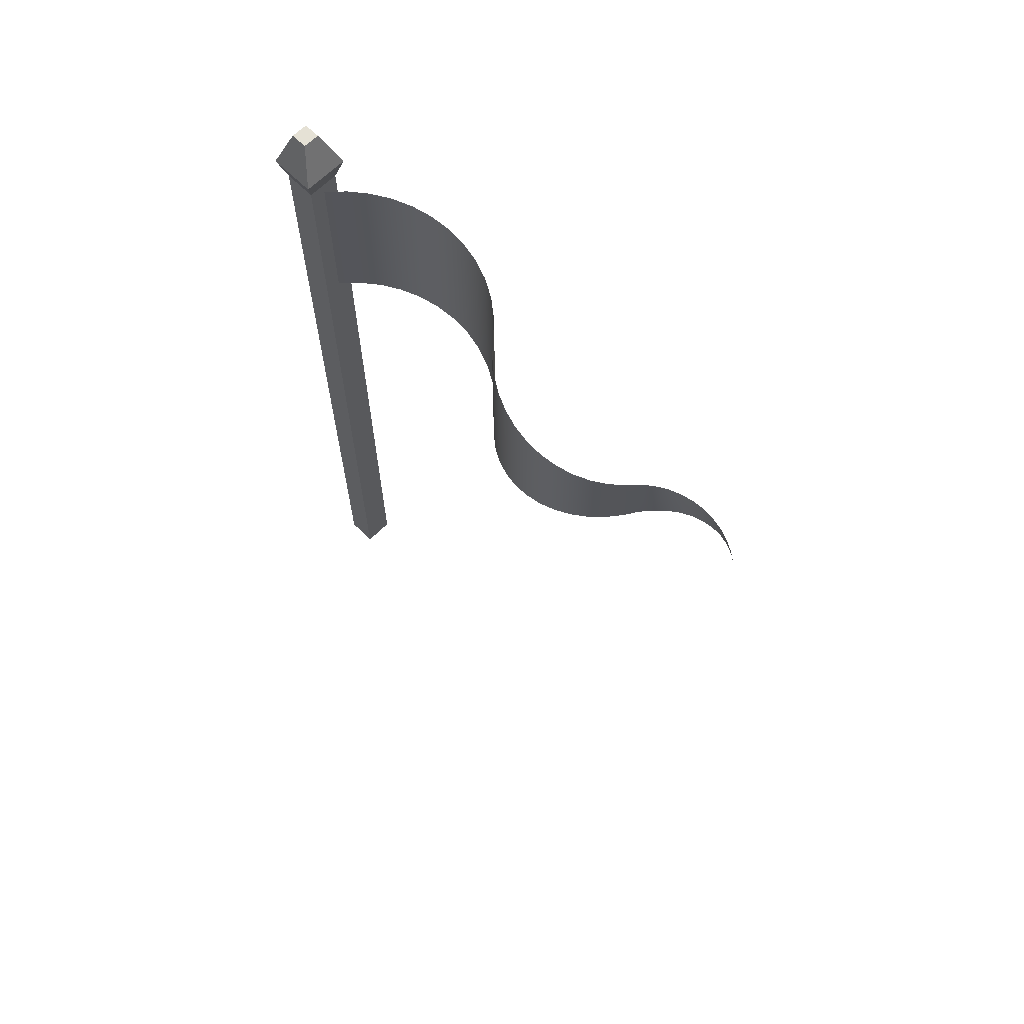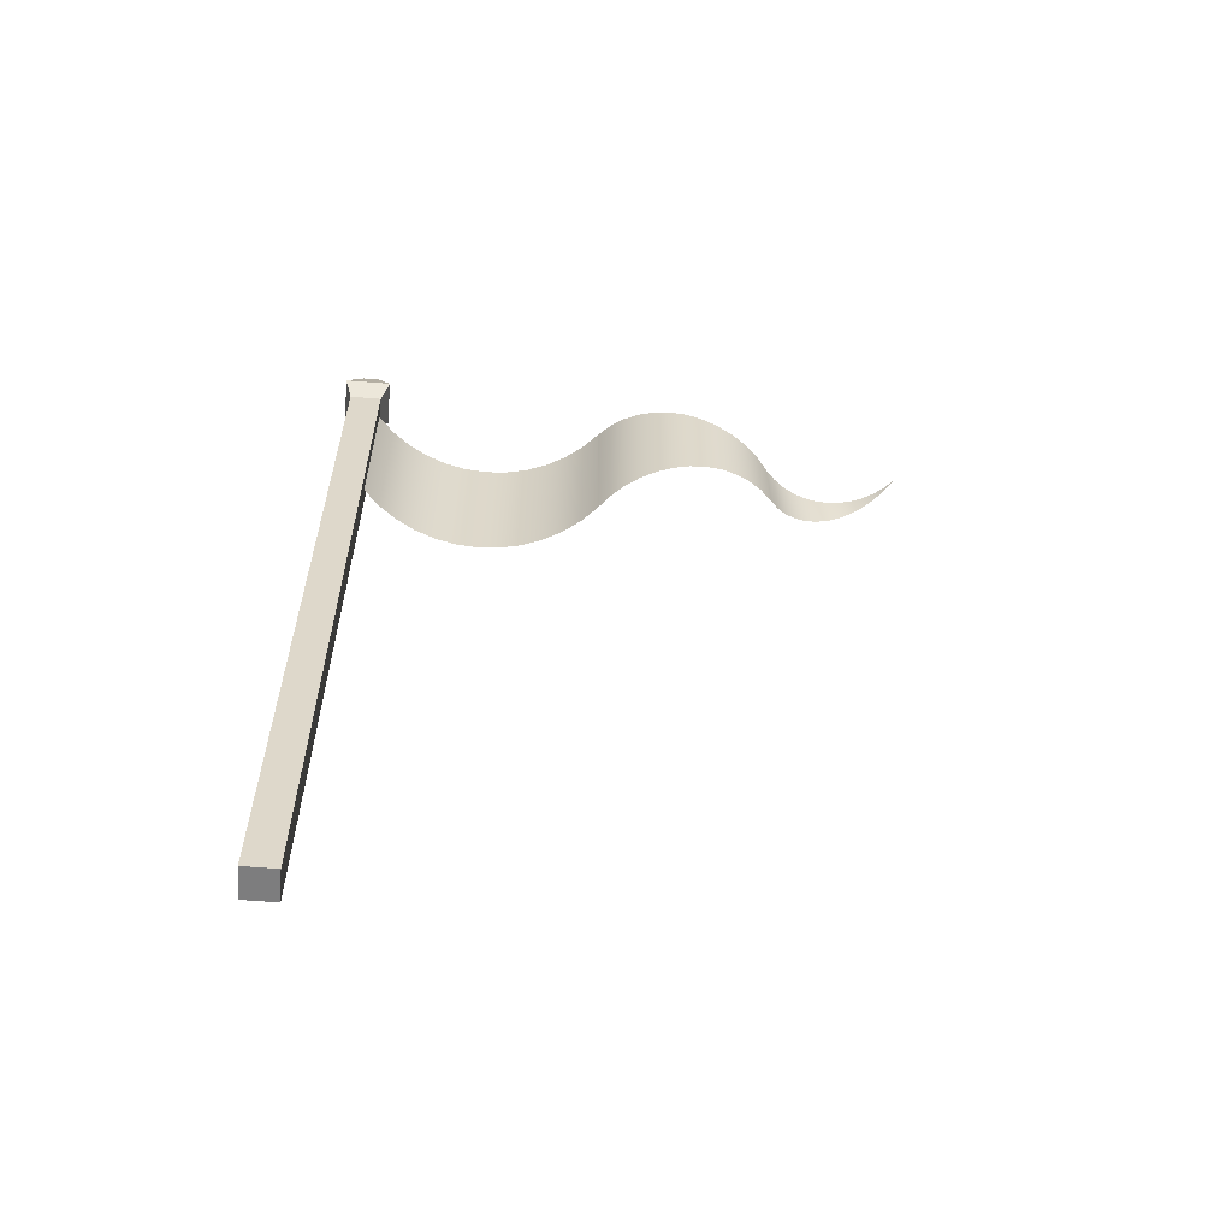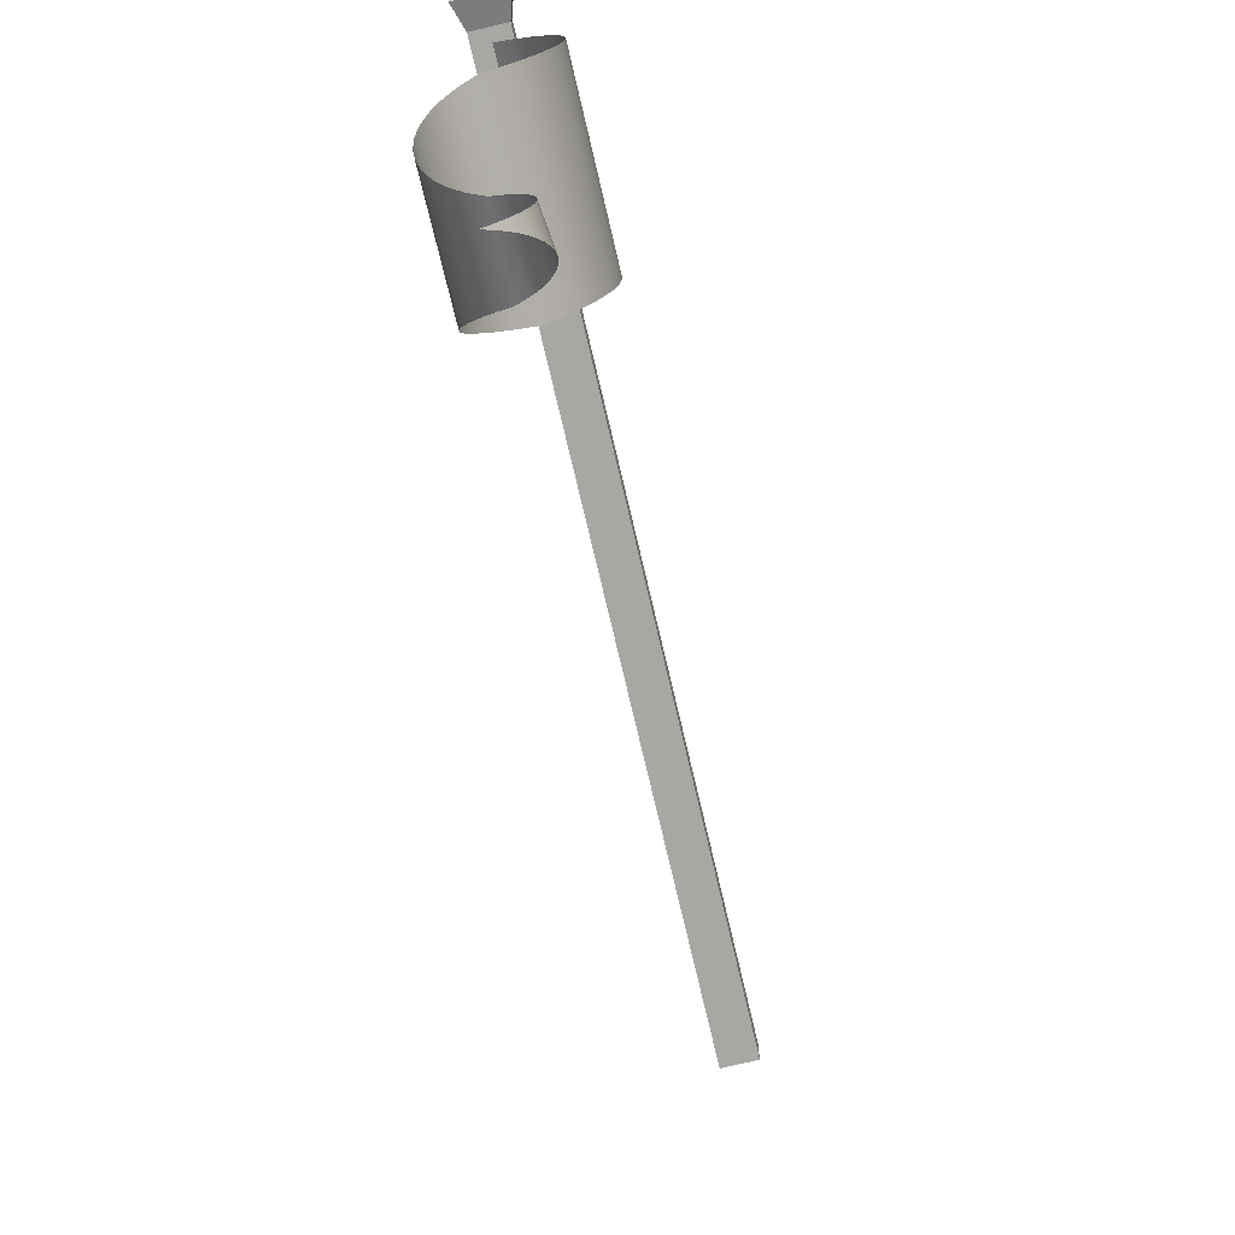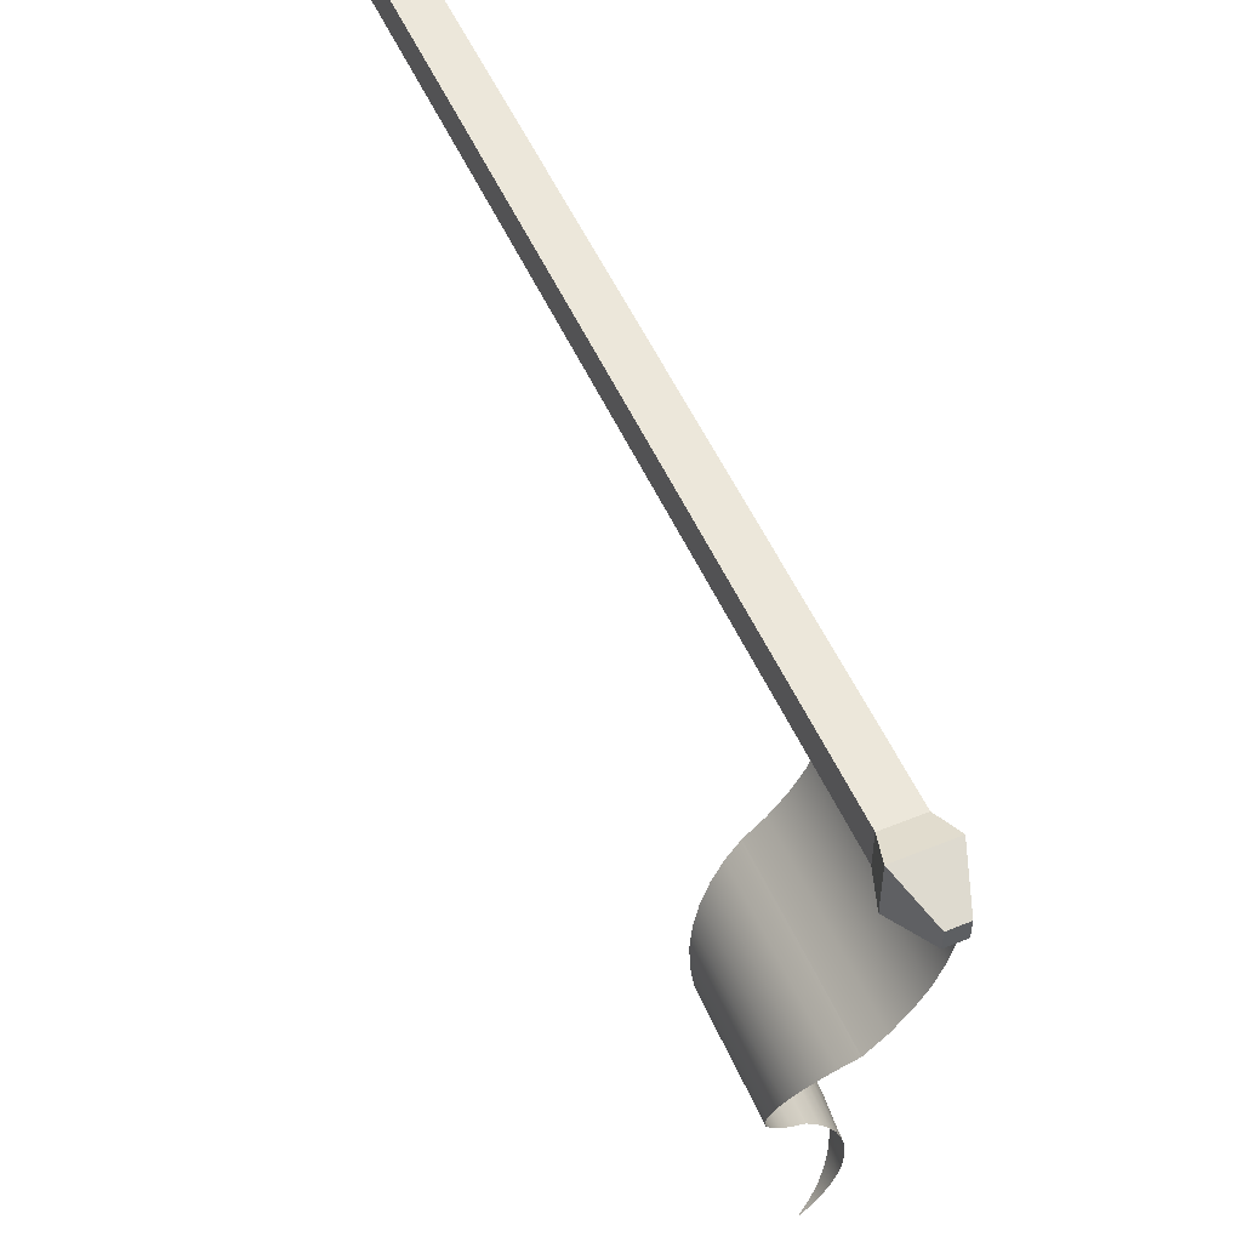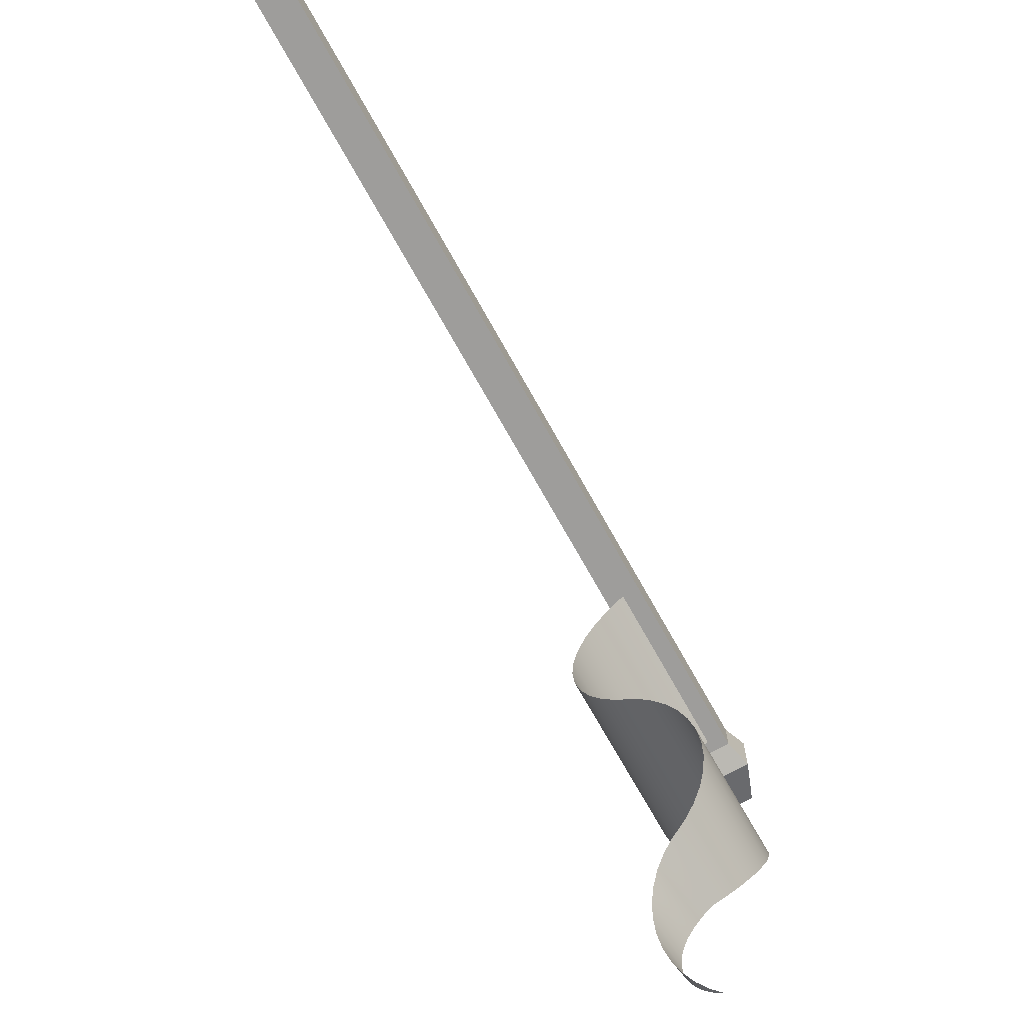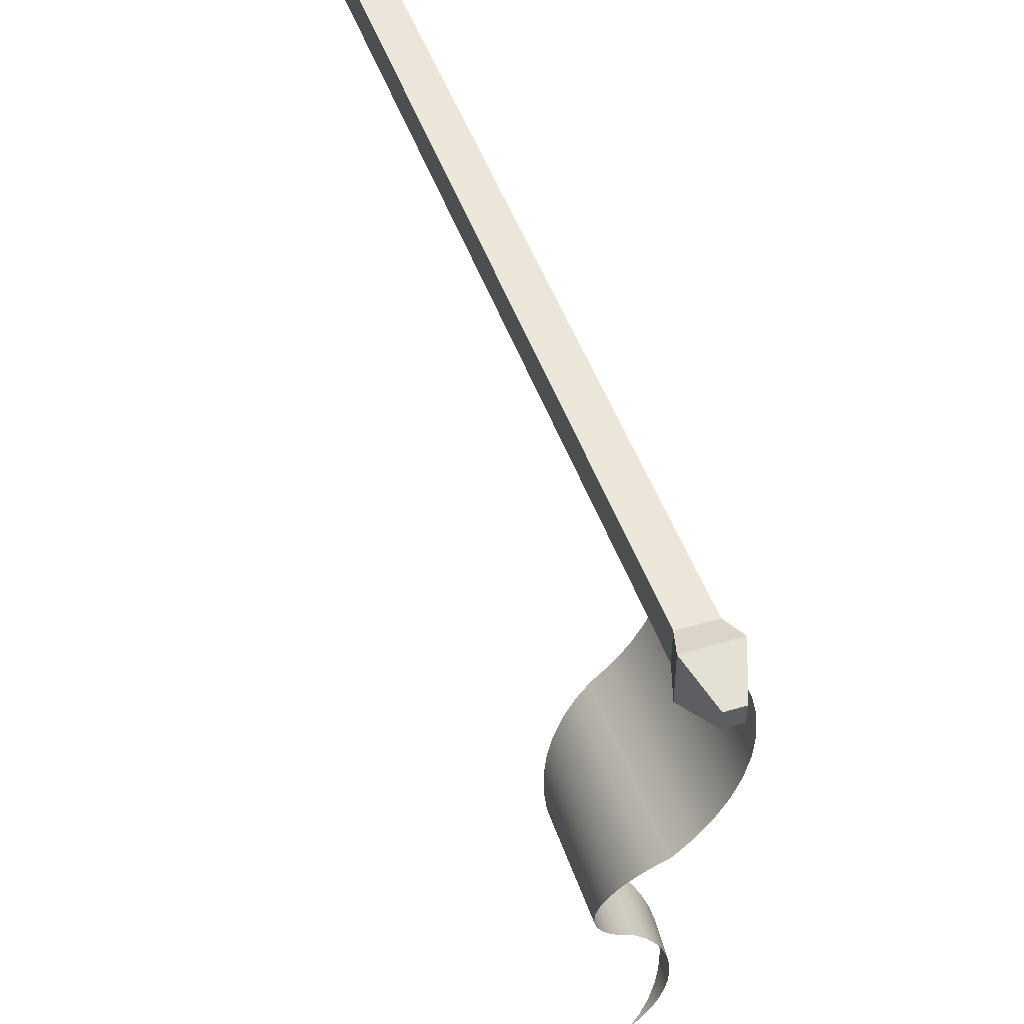
<metadata>
{"format":"obj","ext":"obj","renderer":"f3d","projection":"perspective","resolution":1024,"background":"white","views":[{"elev":65.1,"azim":134.9,"up":"+Y"},{"elev":-59.1,"azim":85.0,"up":"+Y"},{"elev":-74.6,"azim":-166.8,"up":"+Z"},{"elev":52.8,"azim":156.3,"up":"+Z"},{"elev":-70.6,"azim":29.1,"up":"+Z"},{"elev":47.3,"azim":161.3,"up":"+Z"}]}
</metadata>
<code>
o flagWhite
v 0.144 0 -0.144
v 0.144 -0 0.144
v -0.144 -0 0.144
v -0.144 0 -0.144
v 0.144 7.344 0.144
v -0.144 7.344 0.144
v 0.144 7.344 -0.144
v -0.144 7.344 -0.144
v 0.07517 7.92 0.07517
v 0.07517 7.92 -0.07517
v -0.07517 7.92 -0.07517
v -0.07517 7.92 0.07517
v 0.2088 7.56 0.2088
v 0.2088 7.56 -0.2088
v -0.2088 7.56 -0.2088
v -0.2088 7.56 0.2088
v 0.2116 5.8 -2.468
v 0.2151 7.174 -2.468
v 0.1144 5.77 -2.349
v 0.3464 5.869 -2.743
v 0.3521 7.088 -2.743
v 0.2895 5.834 -2.601
v -0 5.744 -2.244
v 0.1163 7.211 -2.349
v 0.1144 6.118 -3.739
v -1e-06 6.744 -3.844
v 0.1163 6.777 -3.739
v 0.381 5.906 -2.892
v 0.3873 7.042 -2.892
v -0.5 5.744 -1.194
v -0.5 7.244 -1.194
v -0.4852 7.244 -0.9944
v -0.4852 5.744 -0.9944
v -0 7.244 -2.244
v -0.4411 5.744 -0.7991
v -0.4411 7.244 -0.7991
v -0.3686 7.244 -0.6125
v -0.3686 5.744 -0.6125
v -0.4852 5.744 -1.394
v -0.4852 7.244 -1.394
v -0.1456 5.744 -2.107
v -0.1456 7.244 -2.107
v -0.2694 7.244 -1.949
v -0.2694 5.744 -1.949
v -0.2694 5.744 -0.4386
v -0.2694 7.244 -0.4386
v -0.1456 7.244 -0.2813
v -0.1456 5.744 -0.2813
v 0.2151 6.814 -3.62
v 0.2116 6.088 -3.619
v 0.3521 6.9 -3.345
v 0.3873 6.946 -3.196
v 0.381 5.982 -3.196
v 0.3464 6.02 -3.345
v 0.2895 6.055 -3.487
v 0.3991 6.994 -3.044
v -0.3686 7.244 -1.775
v -0.3686 5.744 -1.775
v 0.2942 6.856 -3.487
v -1e-06 6.144 -3.844
v -0.2772 6.744 -4.558
v -0.2857 6.744 -4.444
v -0.3194 6.446 -4.443
v -0 5.744 -0.144
v -0 7.244 -0.144
v 0.3927 5.944 -3.044
v -0.08322 6.744 -4.966
v -0.09305 6.705 -4.965
v -1e-06 6.744 -5.044
v 0.2942 7.132 -2.601
v -0.2818 6.333 -4.217
v -0.252 6.744 -4.218
v -0.2355 6.28 -4.111
v -0.252 6.744 -4.67
v -0.31 6.503 -4.557
v -0.1721 6.229 -4.012
v -0.154 6.744 -4.012
v -0.09304 6.184 -3.922
v -0.08322 6.744 -3.922
v -0.154 6.744 -4.876
v -0.1721 6.661 -4.875
v -0.2106 6.744 -4.776
v -0.2818 6.559 -4.669
v -0.4411 5.744 -1.589
v -0.4411 7.244 -1.589
v -0.2772 6.744 -4.33
v -0.31 6.389 -4.329
v -0.2106 6.744 -4.112
v -0.2355 6.612 -4.775
f 1 2 3
f 3 4 1
f 3 2 5
f 5 6 3
f 5 7 8
f 8 6 5
f 1 7 5
f 5 2 1
f 1 4 8
f 8 7 1
f 8 4 3
f 3 6 8
f 9 10 11
f 11 12 9
f 13 14 10
f 10 9 13
f 14 15 11
f 11 10 14
f 11 15 16
f 16 12 11
f 7 8 15
f 15 14 7
f 6 5 13
f 13 16 6
f 16 13 9
f 9 12 16
f 16 15 8
f 8 6 16
f 7 14 13
f 13 5 7
f 17 19 18
f 20 22 21
f 23 24 19
f 25 27 26
f 18 19 24
f 28 20 29
f 30 32 31
f 32 30 33
f 23 34 24
f 35 37 36
f 37 35 38
f 29 20 21
f 39 31 40
f 31 39 30
f 41 43 42
f 43 41 44
f 45 47 46
f 47 45 48
f 27 50 49
f 25 50 27
f 51 53 52
f 54 53 51
f 50 55 49
f 56 28 29
f 38 46 37
f 46 38 45
f 44 57 43
f 57 44 58
f 59 54 51
f 25 26 60
f 55 54 59
f 61 63 62
f 64 47 48
f 47 64 65
f 66 28 56
f 67 69 68
f 70 17 18
f 71 73 72
f 33 36 32
f 36 33 35
f 74 75 61
f 75 63 61
f 76 78 77
f 60 26 79
f 41 34 23
f 34 41 42
f 67 81 80
f 82 83 74
f 84 40 85
f 40 84 39
f 62 87 86
f 77 78 79
f 60 79 78
f 87 71 86
f 88 76 77
f 22 17 70
f 68 81 67
f 83 75 74
f 58 85 57
f 85 58 84
f 80 89 82
f 86 71 72
f 49 55 59
f 21 22 70
f 53 66 56
f 53 56 52
f 89 83 82
f 81 89 80
f 72 73 88
f 63 87 62
f 73 76 88

</code>
